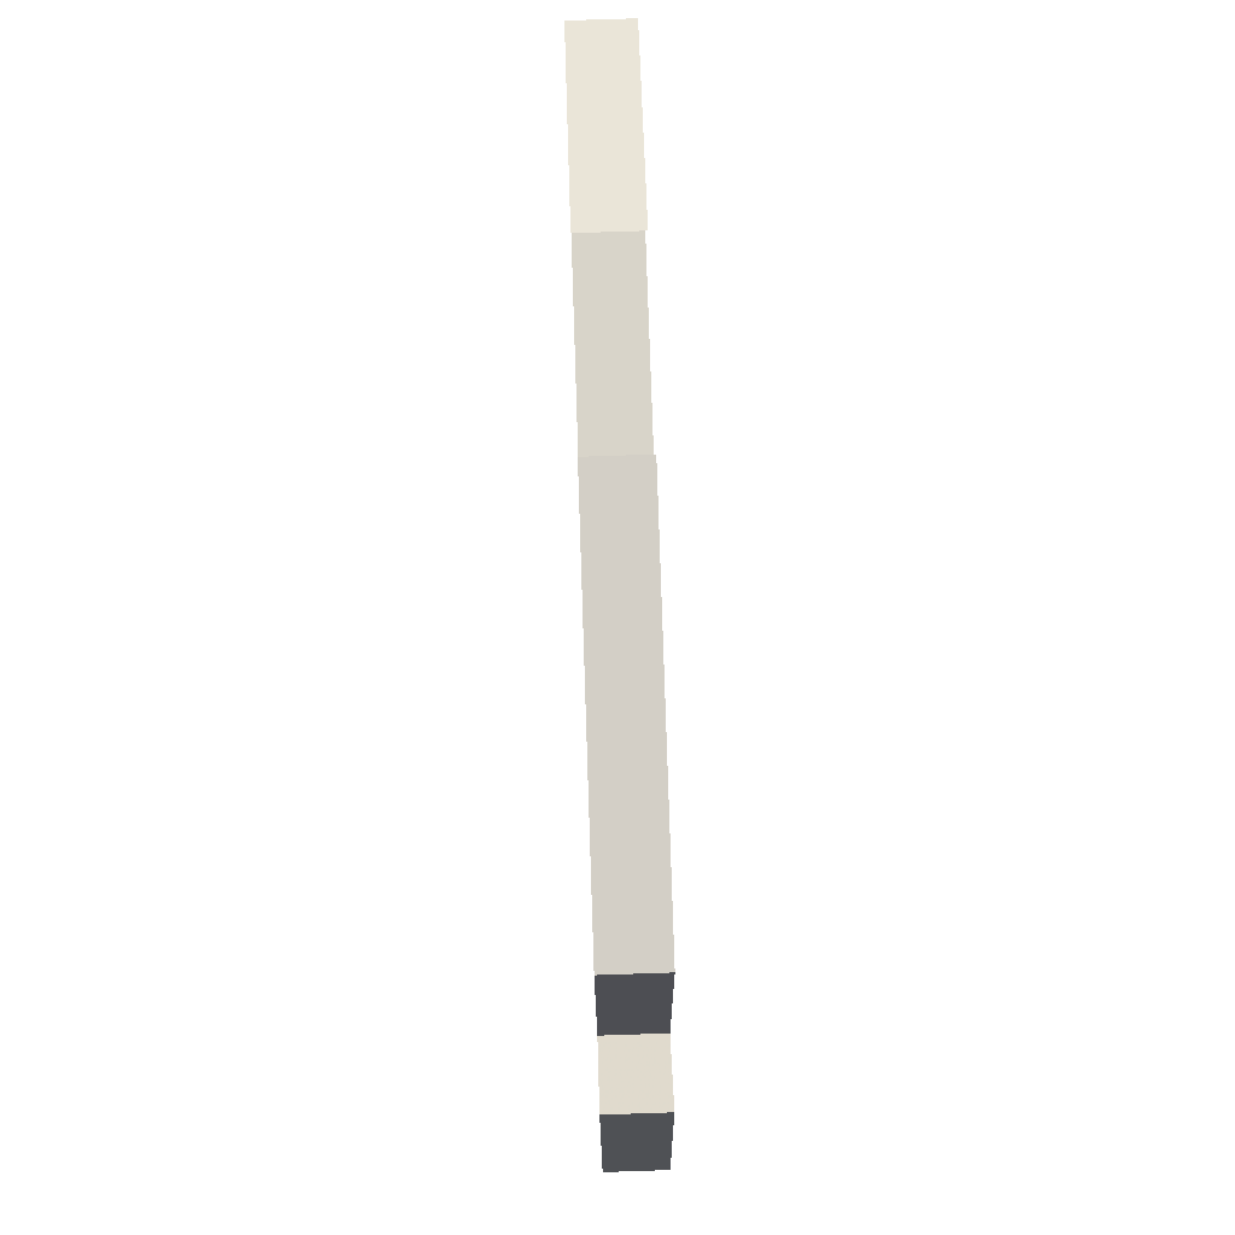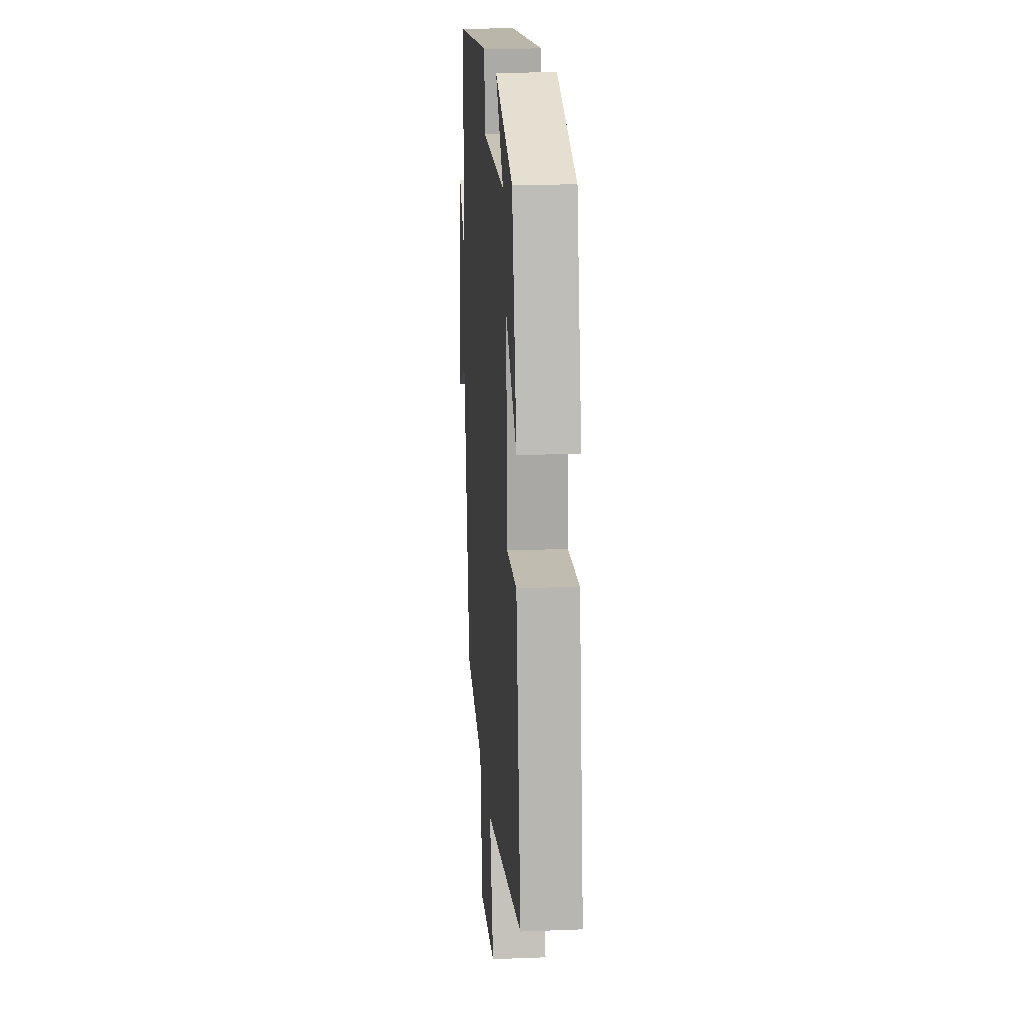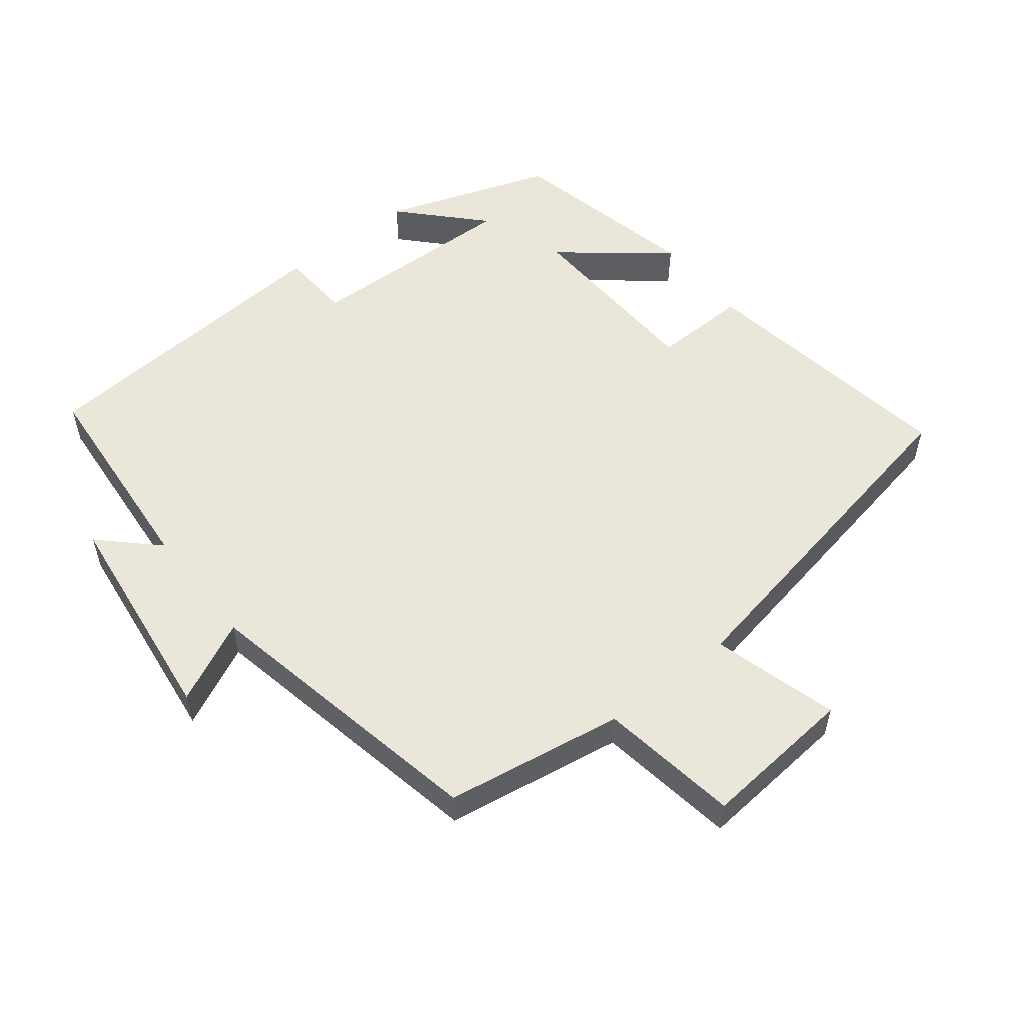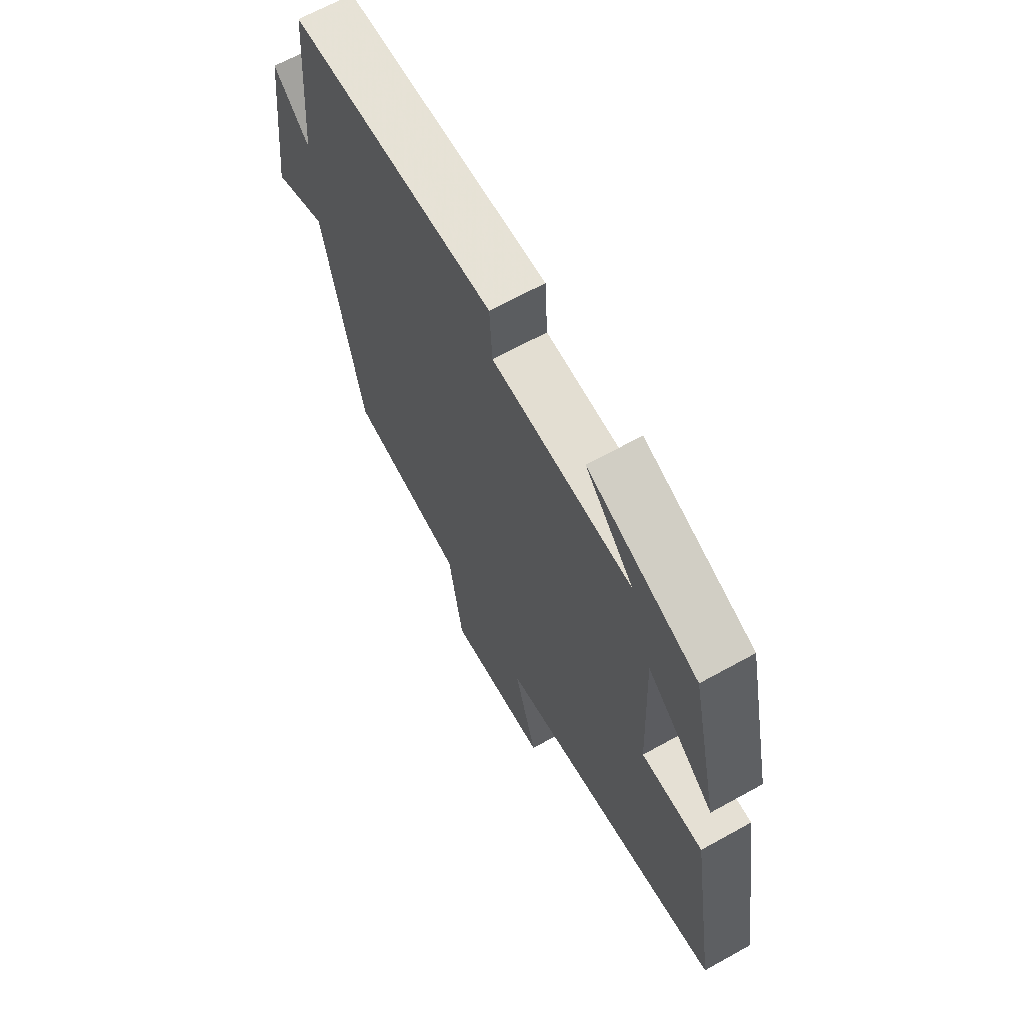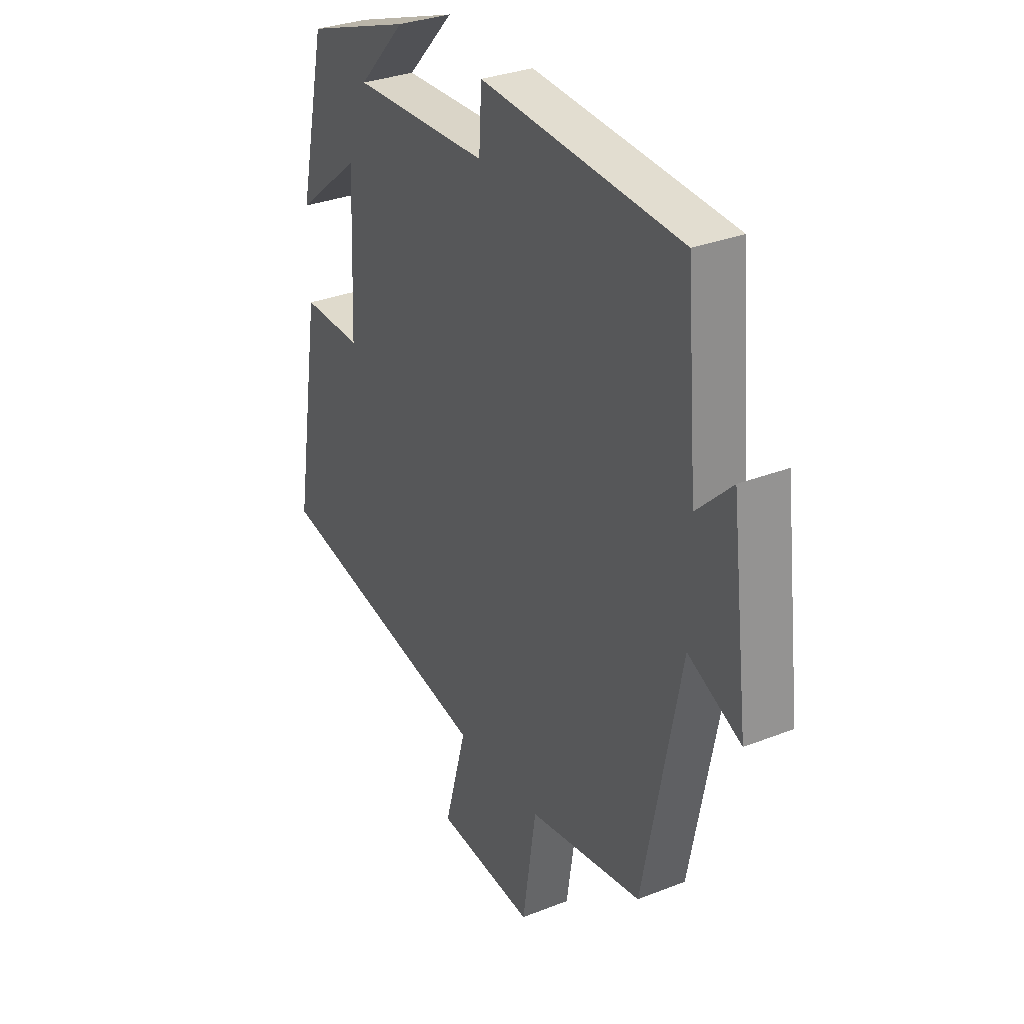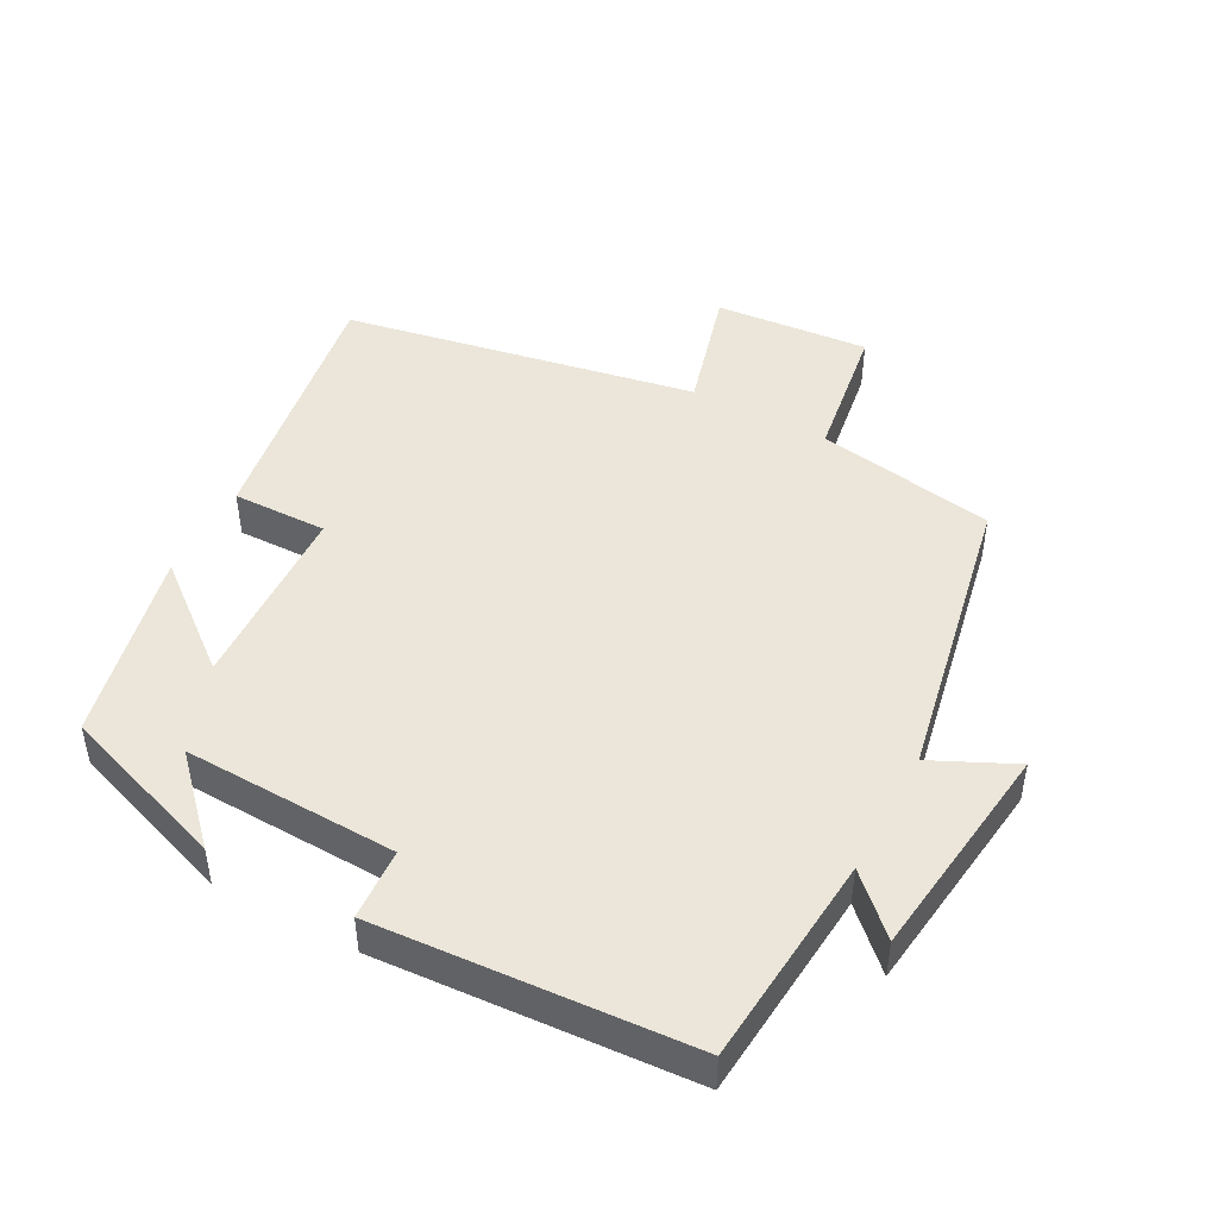
<metadata>
{"format":"obj","ext":"obj","renderer":"f3d","projection":"perspective","resolution":1024,"background":"white","views":[{"elev":77.3,"azim":88.1,"up":"+Z"},{"elev":17.9,"azim":-94.3,"up":"+Z"},{"elev":54.7,"azim":141.7,"up":"+Y"},{"elev":66.2,"azim":-119.1,"up":"+Z"},{"elev":31.3,"azim":60.7,"up":"+Z"},{"elev":46.8,"azim":28.3,"up":"+Y"}]}
</metadata>
<code>
v 0.474 0.07 0.469
v 0.5 0.07 0.159
v 0.58 0.07 0.236
v 0.62 0.07 -0.086
v 0.5 0.07 -0.029
v 0.415 0.07 -0.457
v 0.155 0.07 -0.5
v 0.124 0.07 -0.703
v -0.1 0.07 -0.683
v -0.049 0.07 -0.5
v -0.562 0.07 -0.403
v -0.5 0.07 -0.018
v -0.362 0.07 -0.021
v -0.35 0.07 0.255
v -0.5 0.07 0.134
v -0.437 0.07 0.415
v -0.193 0.07 0.5
v -0.301 0.07 0.386
v 0.011 0.07 0.396
v 0.017 0.07 0.5
v 0.474 0 0.469
v 0.5 0 0.159
v 0.58 0 0.236
v 0.62 0 -0.086
v 0.5 0 -0.029
v 0.415 0 -0.457
v 0.155 0 -0.5
v 0.124 0 -0.703
v -0.1 0 -0.683
v -0.049 0 -0.5
v -0.562 0 -0.403
v -0.5 0 -0.018
v -0.362 0 -0.021
v -0.35 0 0.255
v -0.5 0 0.134
v -0.437 0 0.415
v -0.193 0 0.5
v -0.301 0 0.386
v 0.011 0 0.396
v 0.017 0 0.5
f 19 20 1 2
f 18 19 2
f 16 17 18
f 14 15 16 18
f 13 14 18 2
f 10 11 12 13
f 10 13 2
f 7 8 9 10
f 7 10 2
f 6 7 2
f 5 6 2
f 2 3 4 5
f 22 21 40 39
f 22 39 38
f 38 37 36
f 38 36 35 34
f 22 38 34 33
f 33 32 31 30
f 22 33 30
f 30 29 28 27
f 22 30 27
f 22 27 26
f 22 26 25
f 25 24 23 22
f 1 21 22 2
f 2 22 23 3
f 3 23 24 4
f 4 24 25 5
f 5 25 26 6
f 6 26 27 7
f 7 27 28 8
f 8 28 29 9
f 9 29 30 10
f 10 30 31 11
f 11 31 32 12
f 12 32 33 13
f 13 33 34 14
f 14 34 35 15
f 15 35 36 16
f 16 36 37 17
f 17 37 38 18
f 18 38 39 19
f 19 39 40 20
f 20 40 21 1

</code>
